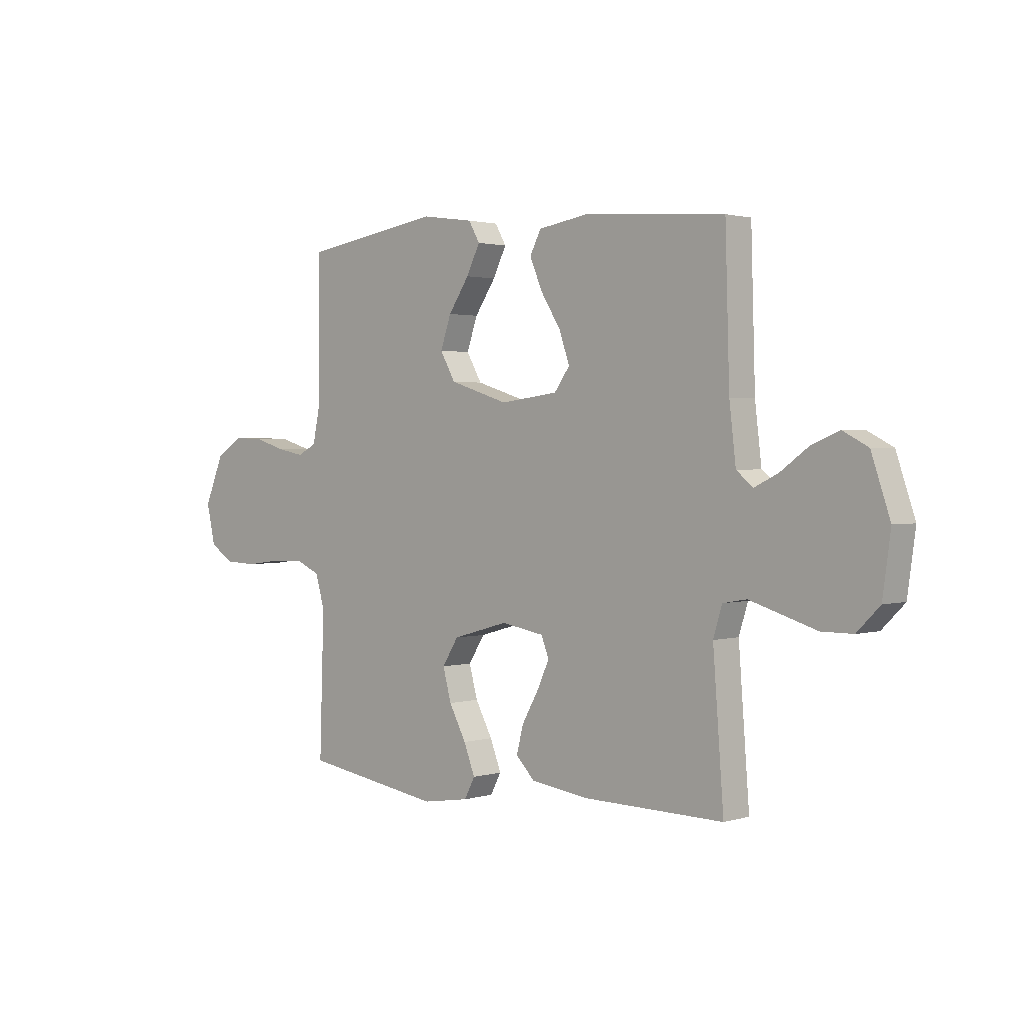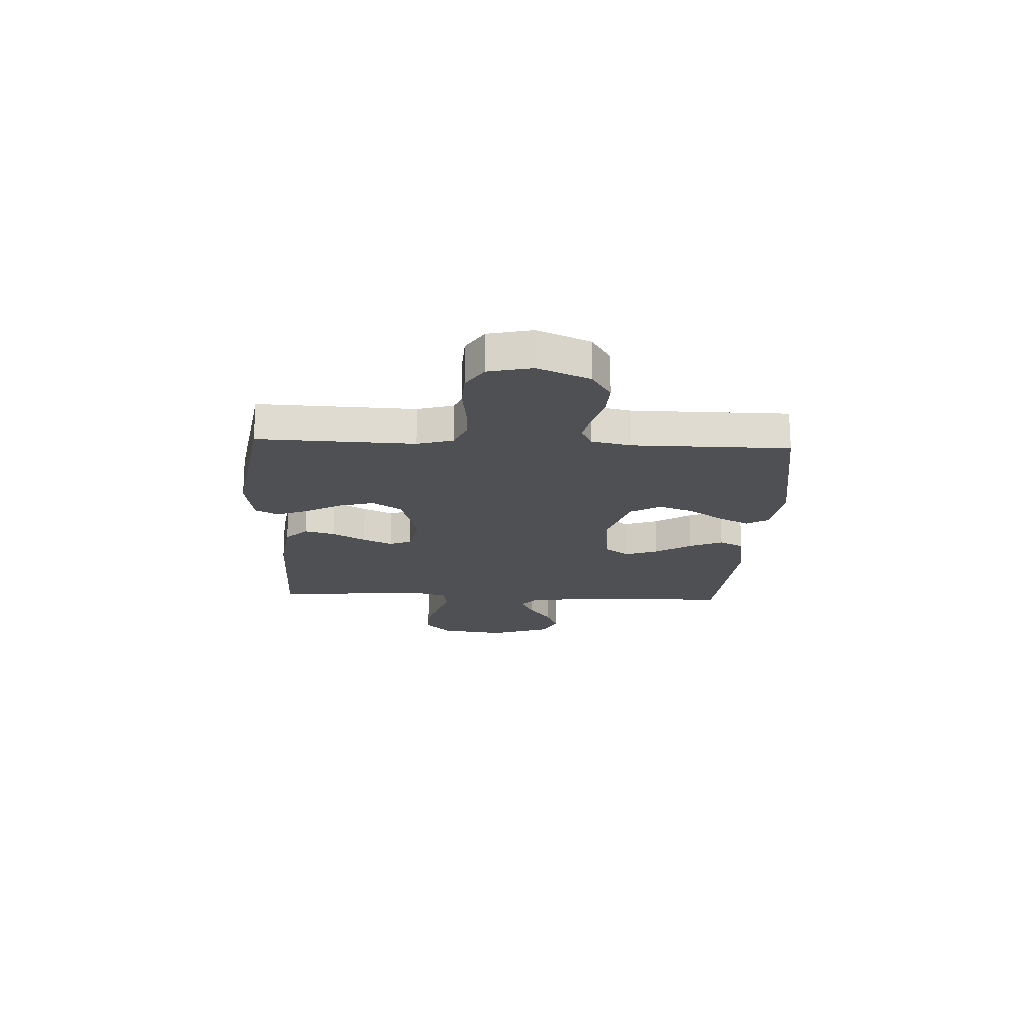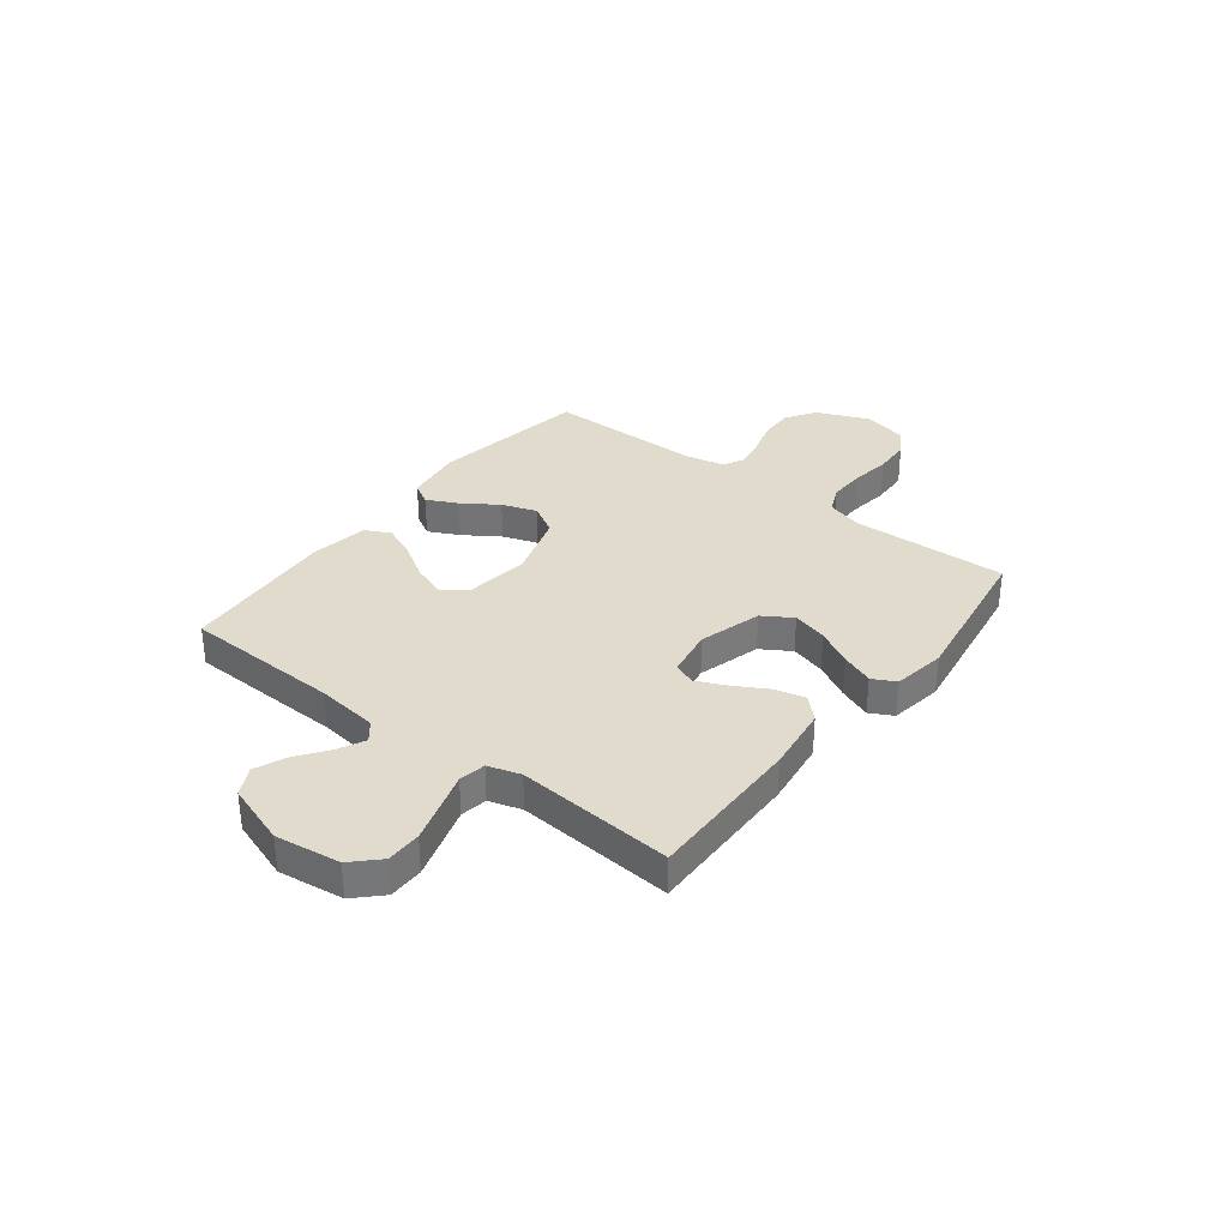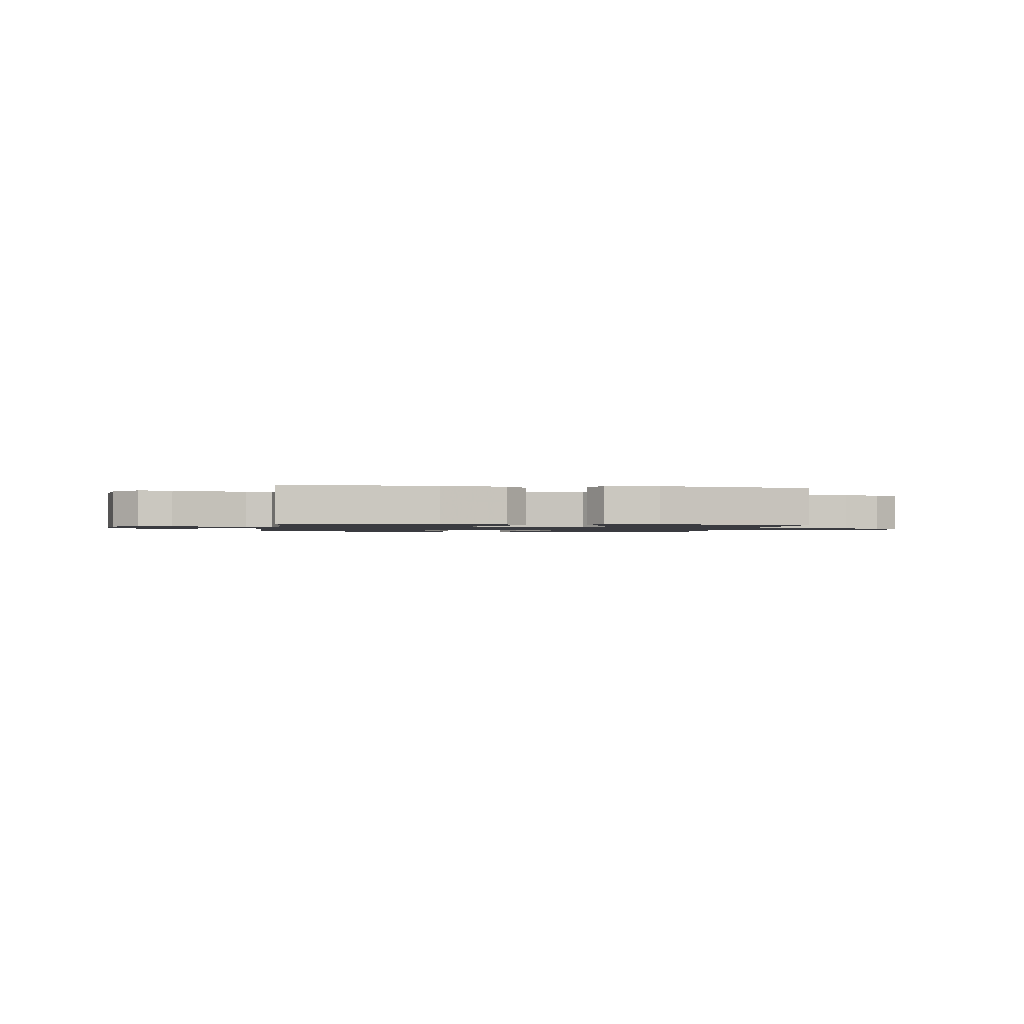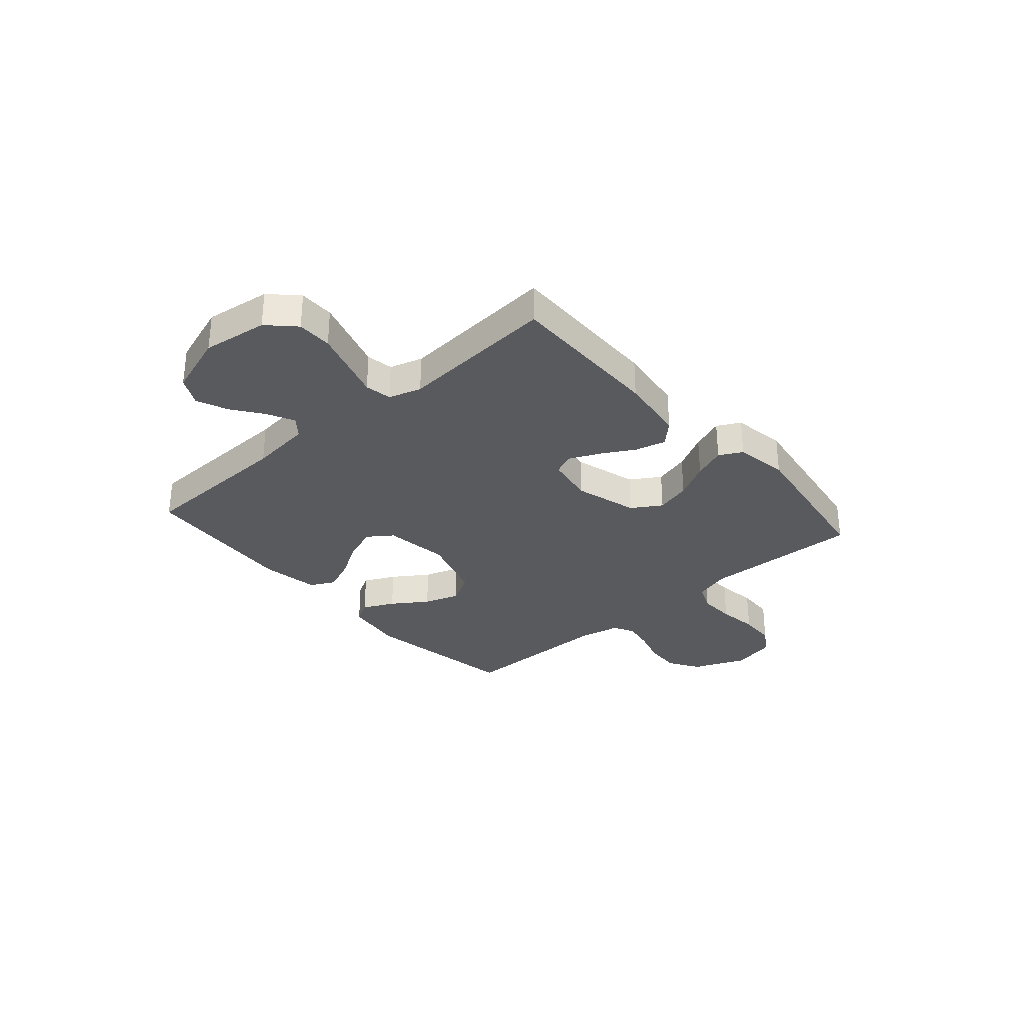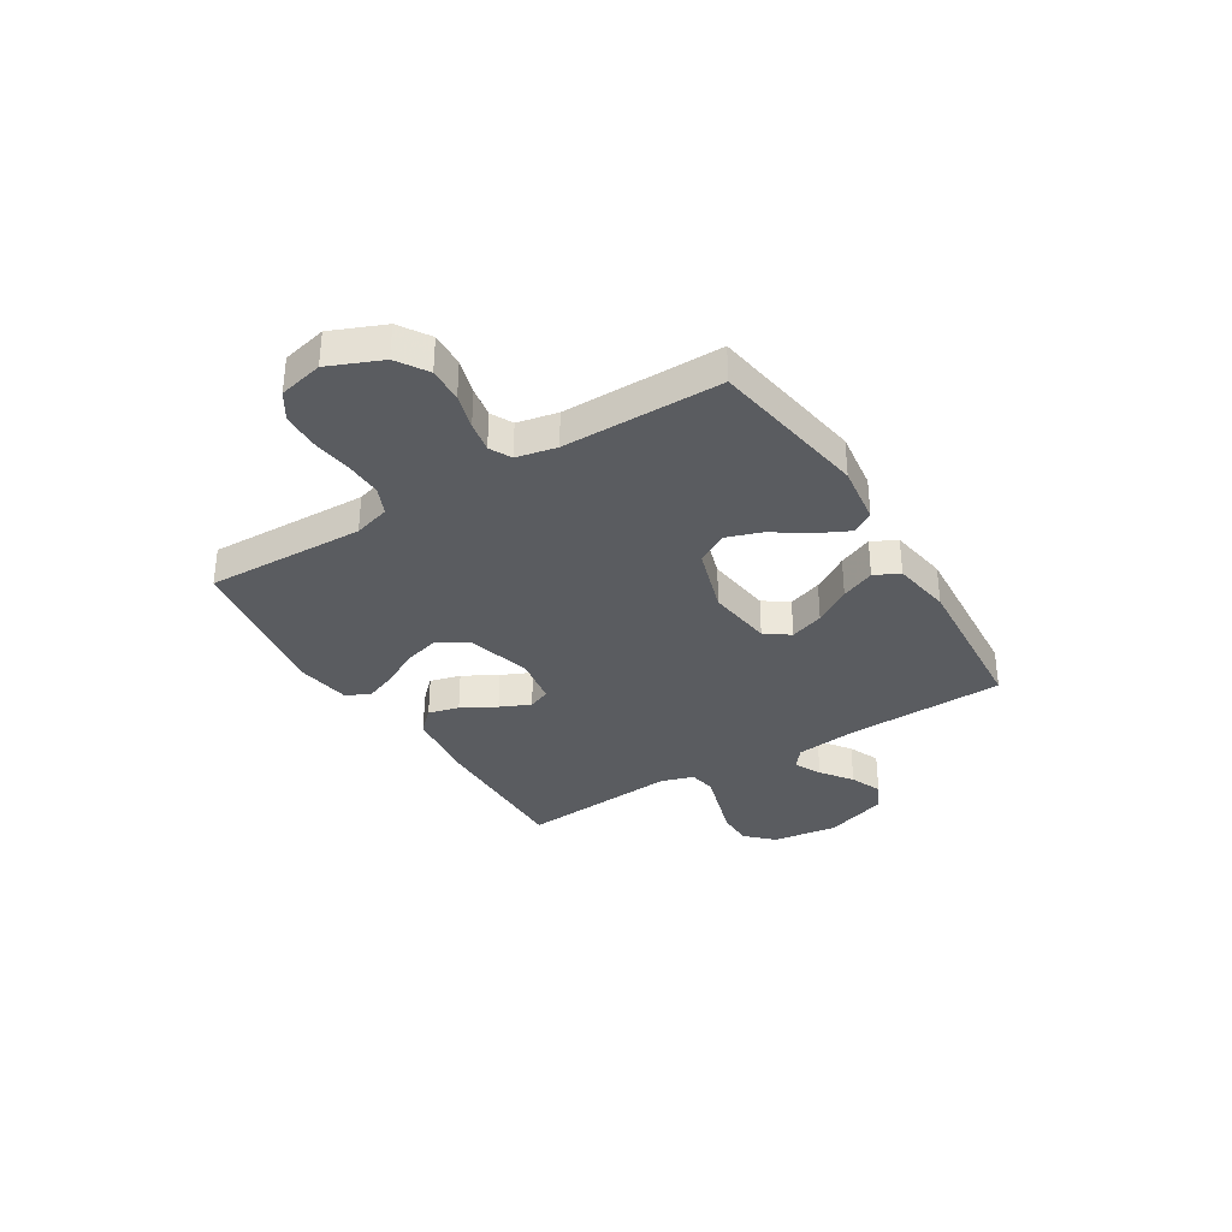
<metadata>
{"format":"obj","ext":"obj","renderer":"f3d","projection":"perspective","resolution":1024,"background":"white","views":[{"elev":1.8,"azim":43.3,"up":"+Z"},{"elev":-19.2,"azim":-92.7,"up":"+Y"},{"elev":33.3,"azim":127.8,"up":"+Y"},{"elev":-1.4,"azim":170.8,"up":"+Y"},{"elev":-31.3,"azim":131.2,"up":"+Y"},{"elev":-34.1,"azim":-58.2,"up":"+Y"}]}
</metadata>
<code>
v 0.5 0.07 -0.5
v 0.2 0.07 -0.495
v 0.073 0.07 -0.478
v 0.032 0.07 -0.436
v 0.047 0.07 -0.378
v 0.083 0.07 -0.314
v 0.109 0.07 -0.257
v 0.092 0.07 -0.215
v 0 0.07 -0.199
v -0.12 0.07 -0.233
v -0.155 0.07 -0.289
v -0.137 0.07 -0.356
v -0.1 0.07 -0.425
v -0.076 0.07 -0.487
v -0.099 0.07 -0.531
v -0.2 0.07 -0.547
v -0.5 0.07 -0.5
v -0.49 0.07 -0.2
v -0.51 0.07 -0.131
v -0.562 0.07 -0.108
v -0.632 0.07 -0.11
v -0.709 0.07 -0.12
v -0.779 0.07 -0.117
v -0.83 0.07 -0.084
v -0.849 0.07 0
v -0.807 0.07 0.1
v -0.749 0.07 0.137
v -0.683 0.07 0.134
v -0.616 0.07 0.114
v -0.558 0.07 0.103
v -0.517 0.07 0.124
v -0.501 0.07 0.2
v -0.5 0.07 0.5
v -0.2 0.07 0.548
v -0.087 0.07 0.532
v -0.063 0.07 0.49
v -0.092 0.07 0.431
v -0.137 0.07 0.364
v -0.16 0.07 0.297
v -0.127 0.07 0.239
v 0 0.07 0.199
v 0.124 0.07 0.215
v 0.157 0.07 0.261
v 0.135 0.07 0.325
v 0.092 0.07 0.394
v 0.065 0.07 0.458
v 0.089 0.07 0.505
v 0.2 0.07 0.523
v 0.5 0.07 0.5
v 0.509 0.07 0.2
v 0.523 0.07 0.082
v 0.559 0.07 0.053
v 0.61 0.07 0.078
v 0.669 0.07 0.121
v 0.729 0.07 0.146
v 0.783 0.07 0.118
v 0.823 0.07 0
v 0.806 0.07 -0.124
v 0.757 0.07 -0.173
v 0.69 0.07 -0.173
v 0.615 0.07 -0.15
v 0.547 0.07 -0.129
v 0.496 0.07 -0.138
v 0.477 0.07 -0.2
v 0.5 0 -0.5
v 0.2 0 -0.495
v 0.073 0 -0.478
v 0.032 0 -0.436
v 0.047 0 -0.378
v 0.083 0 -0.314
v 0.109 0 -0.257
v 0.092 0 -0.215
v 0 0 -0.199
v -0.12 0 -0.233
v -0.155 0 -0.289
v -0.137 0 -0.356
v -0.1 0 -0.425
v -0.076 0 -0.487
v -0.099 0 -0.531
v -0.2 0 -0.547
v -0.5 0 -0.5
v -0.49 0 -0.2
v -0.51 0 -0.131
v -0.562 0 -0.108
v -0.632 0 -0.11
v -0.709 0 -0.12
v -0.779 0 -0.117
v -0.83 0 -0.084
v -0.849 0 0
v -0.807 0 0.1
v -0.749 0 0.137
v -0.683 0 0.134
v -0.616 0 0.114
v -0.558 0 0.103
v -0.517 0 0.124
v -0.501 0 0.2
v -0.5 0 0.5
v -0.2 0 0.548
v -0.087 0 0.532
v -0.063 0 0.49
v -0.092 0 0.431
v -0.137 0 0.364
v -0.16 0 0.297
v -0.127 0 0.239
v 0 0 0.199
v 0.124 0 0.215
v 0.157 0 0.261
v 0.135 0 0.325
v 0.092 0 0.394
v 0.065 0 0.458
v 0.089 0 0.505
v 0.2 0 0.523
v 0.5 0 0.5
v 0.509 0 0.2
v 0.523 0 0.082
v 0.559 0 0.053
v 0.61 0 0.078
v 0.669 0 0.121
v 0.729 0 0.146
v 0.783 0 0.118
v 0.823 0 0
v 0.806 0 -0.124
v 0.757 0 -0.173
v 0.69 0 -0.173
v 0.615 0 -0.15
v 0.547 0 -0.129
v 0.496 0 -0.138
v 0.477 0 -0.2
f 59 60 61 62
f 57 58 59 62
f 57 62 63
f 56 57 63
f 53 54 55 56
f 52 53 56 63
f 51 52 63
f 50 51 63 64
f 48 49 50 64
f 44 45 46 47
f 43 44 47 48
f 35 36 37 38
f 35 38 39
f 32 33 34 35
f 31 32 35 39
f 30 31 39 40
f 26 27 28 29
f 26 29 30
f 25 26 30
f 21 22 23 24
f 20 21 24 25
f 15 16 17 18
f 15 18 19
f 12 13 14 15
f 11 12 15 19
f 10 11 19
f 9 10 19 20
f 3 4 5 6
f 3 6 7
f 2 3 7
f 1 2 7
f 43 48 64 1
f 25 30 40 41
f 9 20 25 41
f 8 9 41 42
f 8 42 43
f 1 7 8 43
f 126 125 124 123
f 126 123 122 121
f 127 126 121
f 127 121 120
f 120 119 118 117
f 127 120 117 116
f 127 116 115
f 128 127 115 114
f 128 114 113 112
f 111 110 109 108
f 112 111 108 107
f 102 101 100 99
f 103 102 99
f 99 98 97 96
f 103 99 96 95
f 104 103 95 94
f 93 92 91 90
f 94 93 90
f 94 90 89
f 88 87 86 85
f 89 88 85 84
f 82 81 80 79
f 83 82 79
f 79 78 77 76
f 83 79 76 75
f 83 75 74
f 84 83 74 73
f 70 69 68 67
f 71 70 67
f 71 67 66
f 71 66 65
f 65 128 112 107
f 105 104 94 89
f 105 89 84 73
f 106 105 73 72
f 107 106 72
f 107 72 71 65
f 1 65 66 2
f 2 66 67 3
f 3 67 68 4
f 4 68 69 5
f 5 69 70 6
f 6 70 71 7
f 7 71 72 8
f 8 72 73 9
f 9 73 74 10
f 10 74 75 11
f 11 75 76 12
f 12 76 77 13
f 13 77 78 14
f 14 78 79 15
f 15 79 80 16
f 16 80 81 17
f 17 81 82 18
f 18 82 83 19
f 19 83 84 20
f 20 84 85 21
f 21 85 86 22
f 22 86 87 23
f 23 87 88 24
f 24 88 89 25
f 25 89 90 26
f 26 90 91 27
f 27 91 92 28
f 28 92 93 29
f 29 93 94 30
f 30 94 95 31
f 31 95 96 32
f 32 96 97 33
f 33 97 98 34
f 34 98 99 35
f 35 99 100 36
f 36 100 101 37
f 37 101 102 38
f 38 102 103 39
f 39 103 104 40
f 40 104 105 41
f 41 105 106 42
f 42 106 107 43
f 43 107 108 44
f 44 108 109 45
f 45 109 110 46
f 46 110 111 47
f 47 111 112 48
f 48 112 113 49
f 49 113 114 50
f 50 114 115 51
f 51 115 116 52
f 52 116 117 53
f 53 117 118 54
f 54 118 119 55
f 55 119 120 56
f 56 120 121 57
f 57 121 122 58
f 58 122 123 59
f 59 123 124 60
f 60 124 125 61
f 61 125 126 62
f 62 126 127 63
f 63 127 128 64
f 64 128 65 1

</code>
